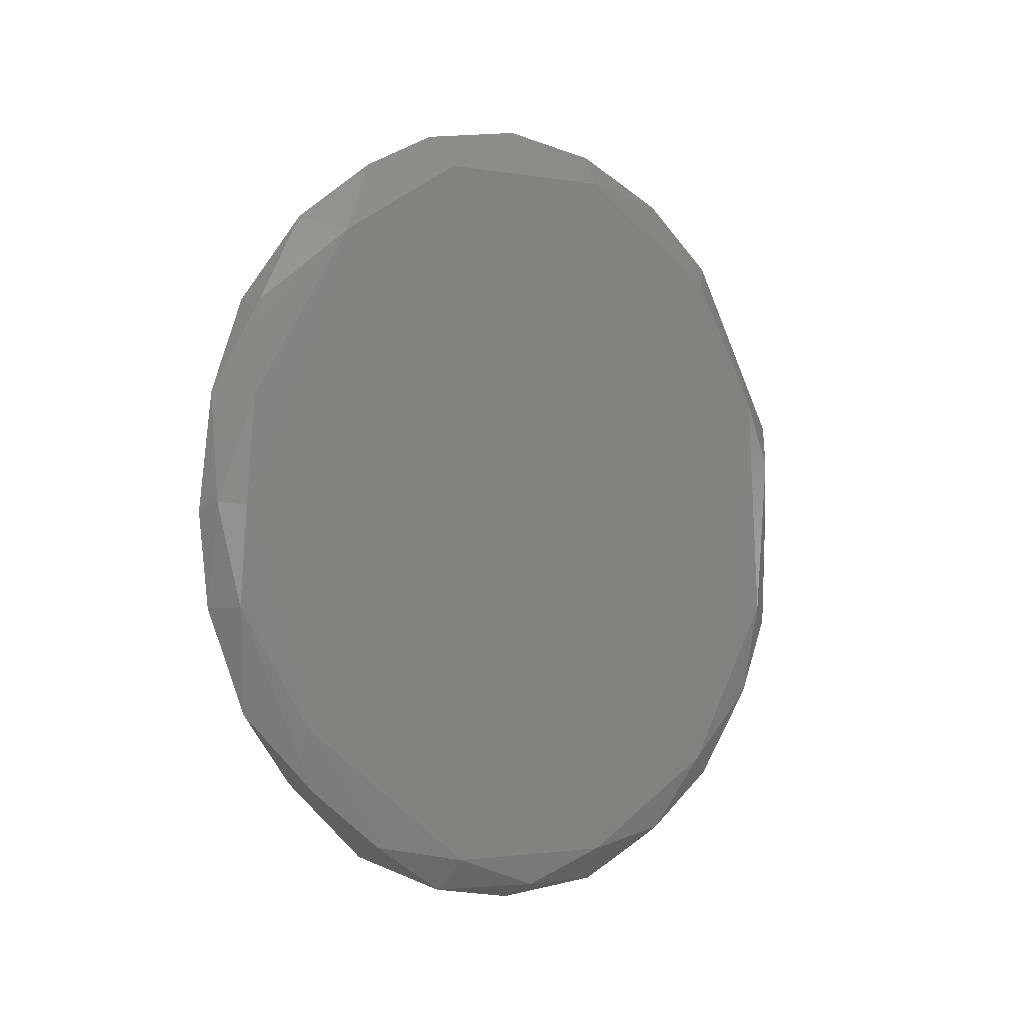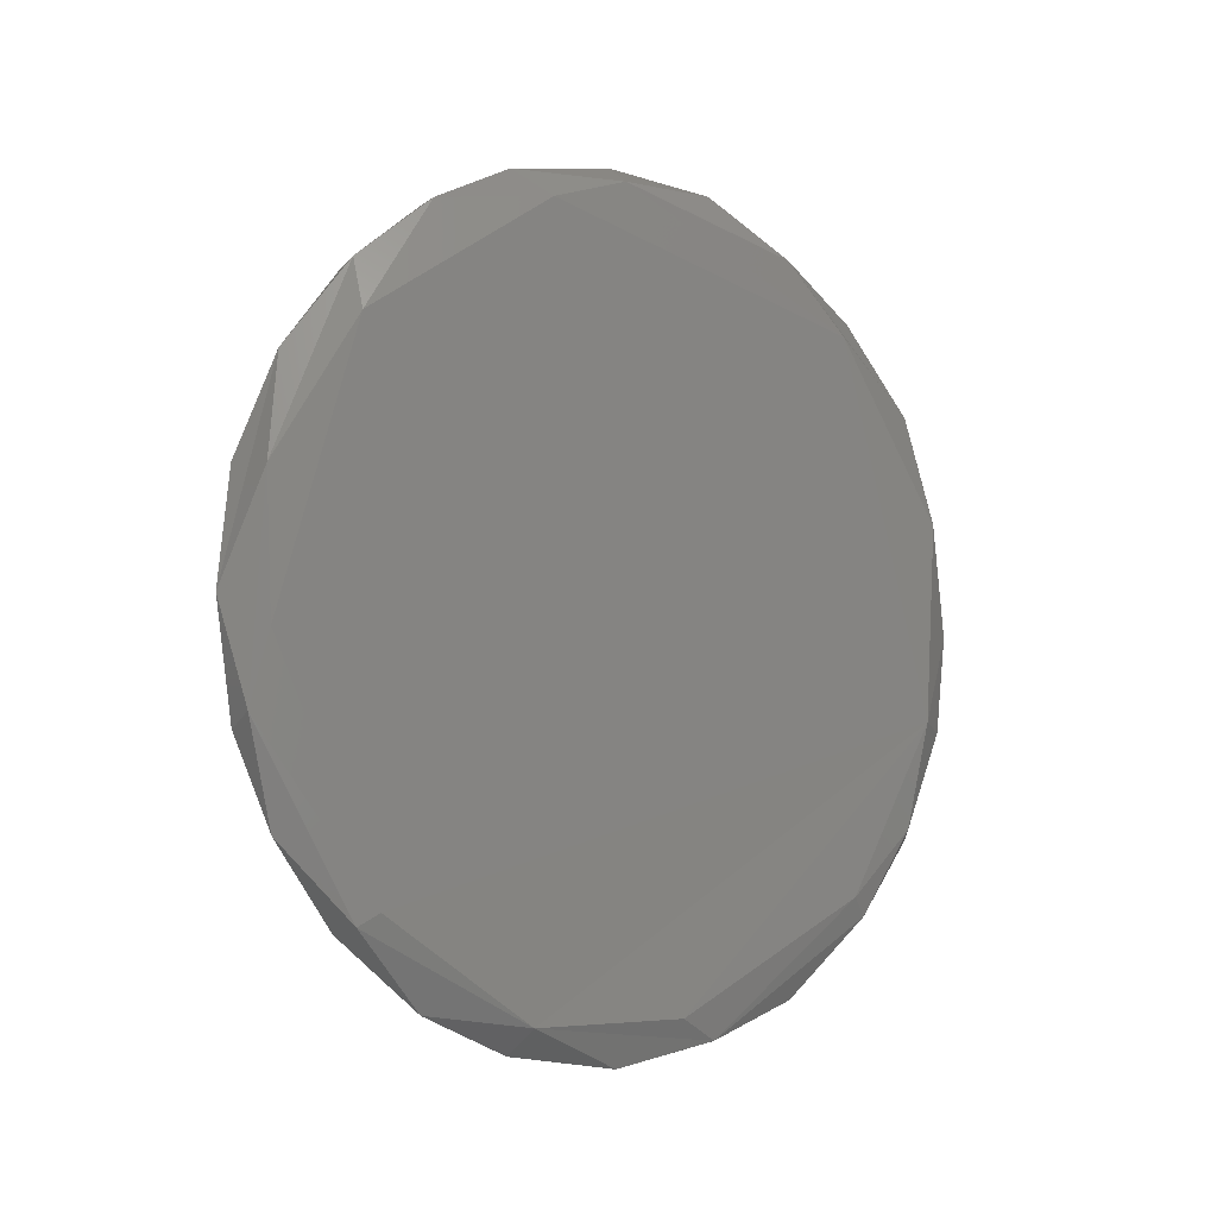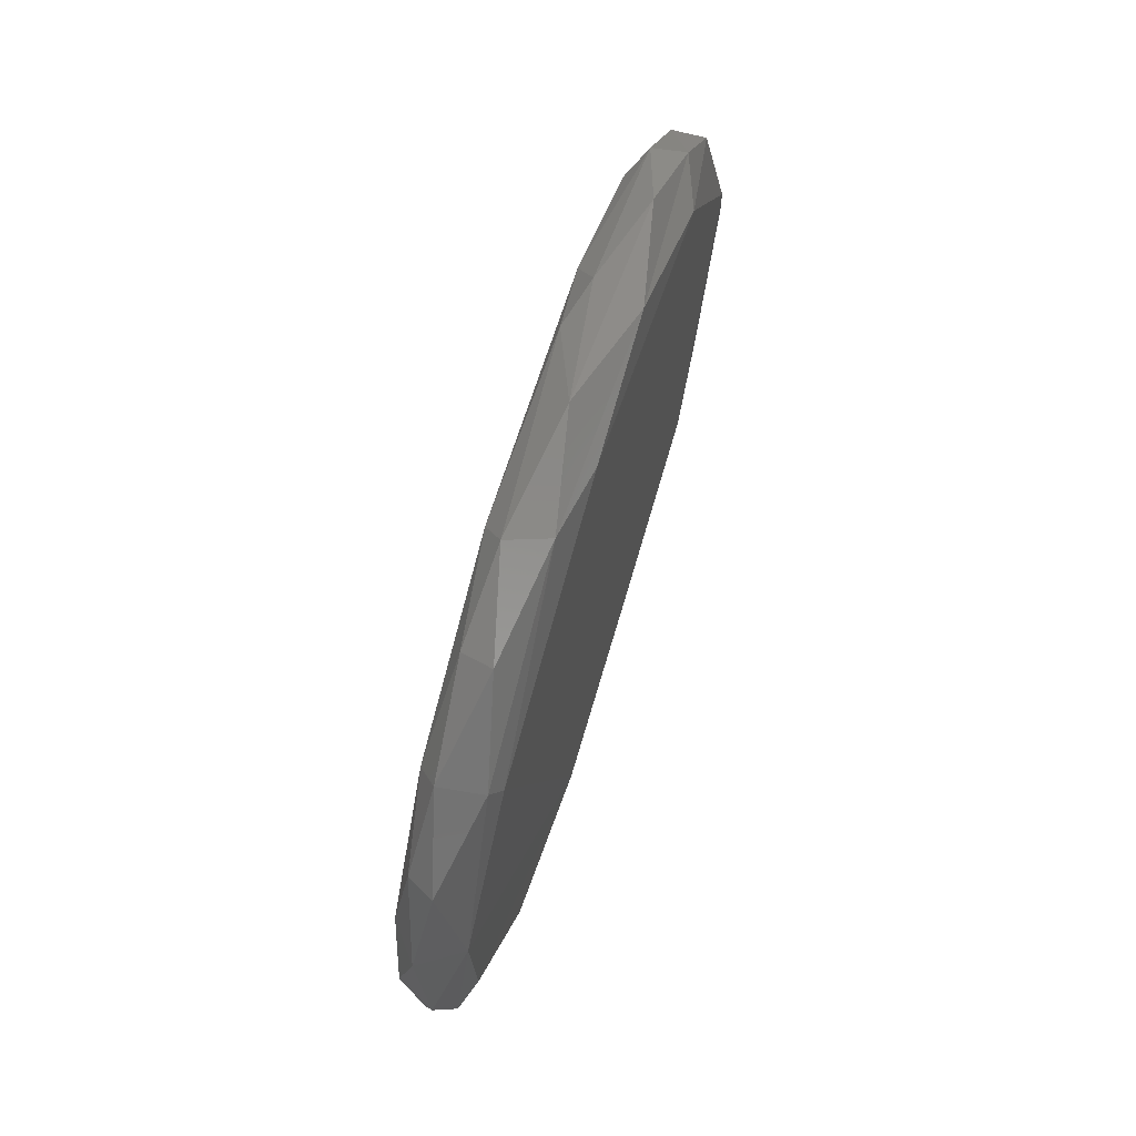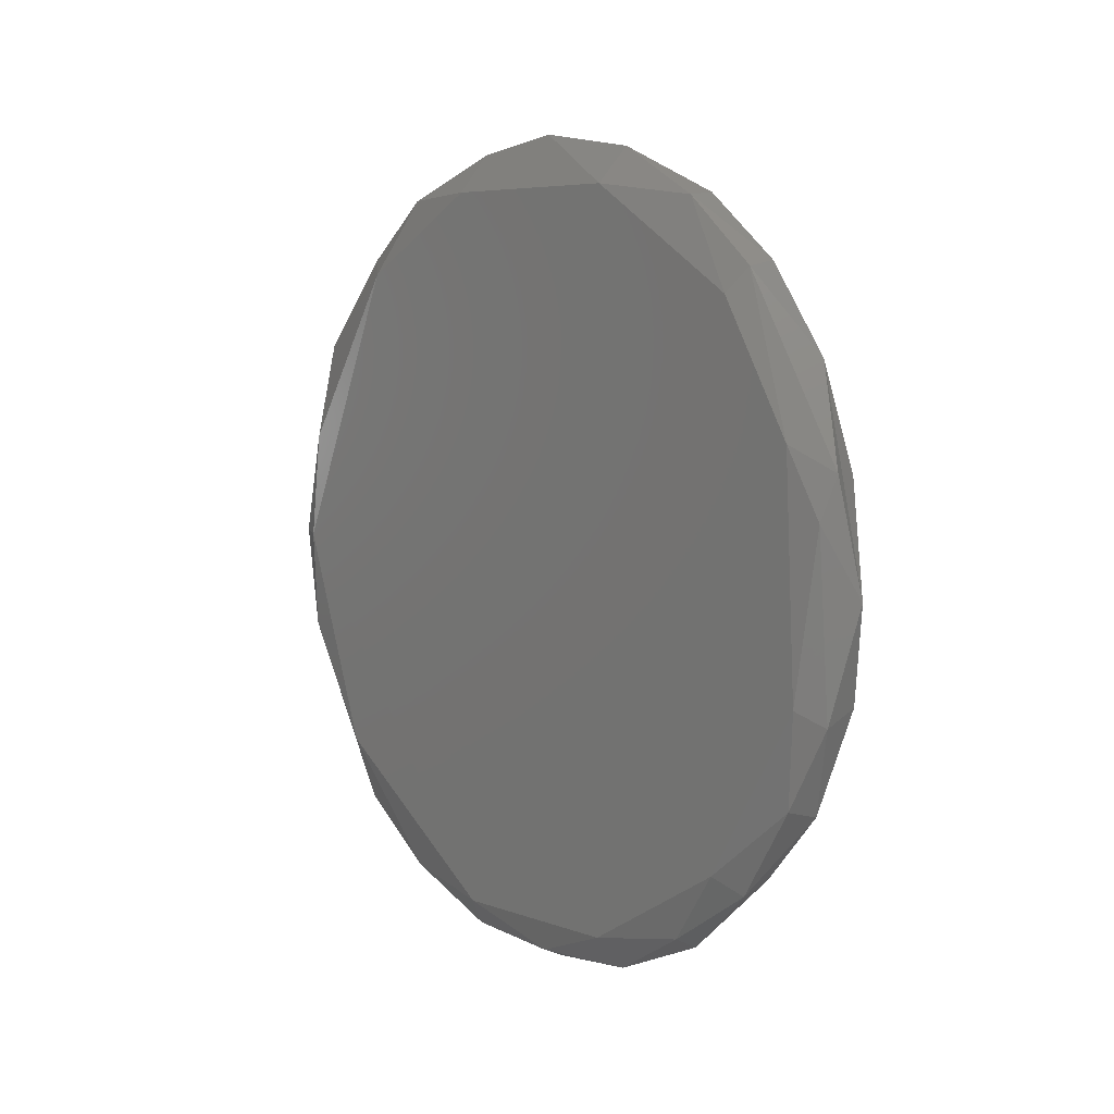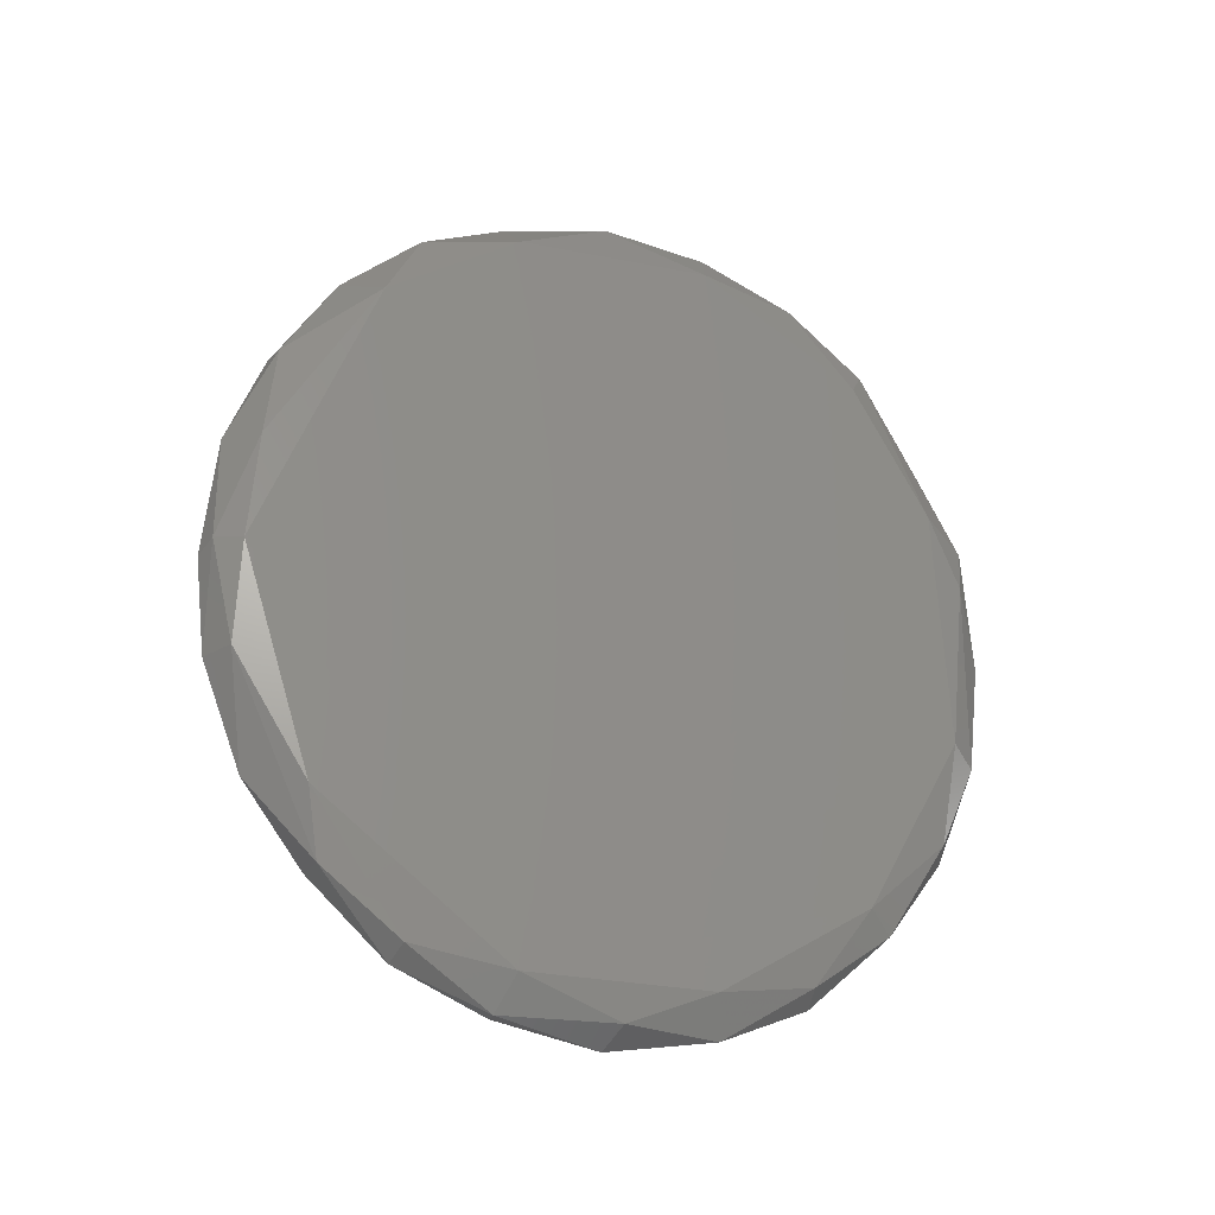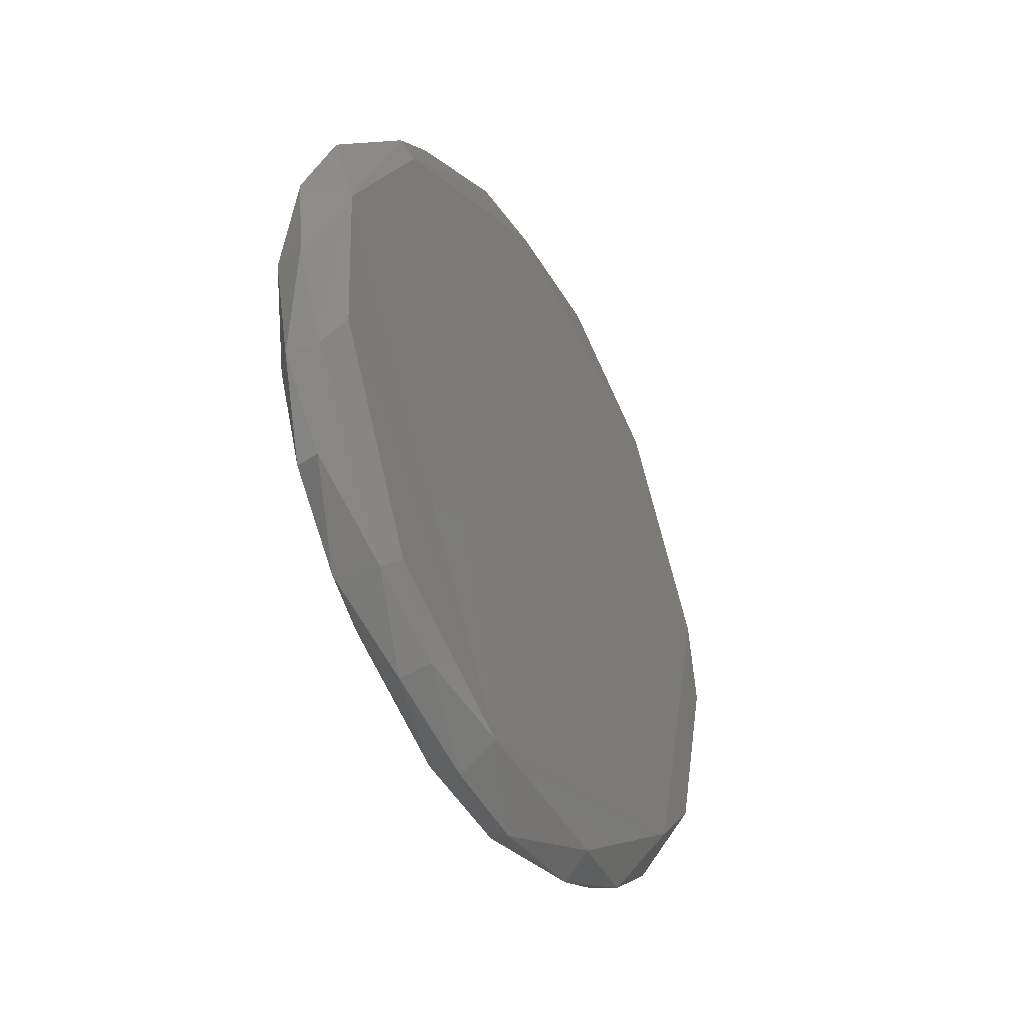
<metadata>
{"format":"stl","ext":"stl","renderer":"f3d","projection":"perspective","resolution":1024,"background":"white","views":[{"elev":-3.0,"azim":54.1,"up":"+Z"},{"elev":-5.9,"azim":-118.5,"up":"+Z"},{"elev":69.7,"azim":-162.6,"up":"+Y"},{"elev":7.9,"azim":134.7,"up":"+Z"},{"elev":-26.8,"azim":70.8,"up":"+Z"},{"elev":-38.1,"azim":-152.5,"up":"+Y"}]}
</metadata>
<code>
# stl→obj: 64 verts, 124 faces
v 0.8111 -0.2154 0.3031
v 0.8111 -0.1635 0.3032
v 0.8111 -0.121 0.3299
v 0.8111 -0.09364 0.3797
v 0.8111 -0.09711 0.4488
v 0.8111 -0.1183 0.4867
v 0.8111 -0.1635 0.516
v 0.8111 -0.2187 0.5146
v 0.8111 -0.2565 0.4906
v 0.8111 -0.2892 0.4083
v 0.8111 -0.2691 0.3446
v 0.7998 -0.2201 0.5256
v 0.8045 -0.2453 0.5127
v 0.8031 -0.1907 0.5304
v 0.8071 -0.2652 0.3259
v 0.7945 -0.2657 0.3274
v 0.7998 -0.2447 0.305
v 0.8077 -0.243 0.3083
v 0.7925 -0.1901 0.524
v 0.7925 -0.2415 0.5086
v 0.8005 -0.2841 0.3483
v 0.8038 -0.2194 0.2938
v 0.7919 -0.163 0.3007
v 0.7985 -0.1901 0.2889
v 0.7952 -0.218 0.2954
v 0.7913 -0.2065 0.3018
v 0.7938 -0.1151 0.3266
v 0.8005 -0.1354 0.3043
v 0.8031 -0.1608 0.2929
v 0.8031 -0.1608 0.5262
v 0.8058 -0.1349 0.5126
v 0.7965 -0.1355 0.5134
v 0.7913 -0.1678 0.5167
v 0.8064 -0.2831 0.468
v 0.8018 -0.2674 0.4948
v 0.7925 -0.08973 0.44
v 0.7913 -0.0909 0.3998
v 0.7913 -0.114 0.4804
v 0.7971 -0.1136 0.4954
v 0.7991 -0.09478 0.4702
v 0.8058 -0.1137 0.3246
v 0.7991 -0.09478 0.3489
v 0.8078 -0.09739 0.3513
v 0.7985 -0.2847 0.4688
v 0.7925 -0.2898 0.4373
v 0.8011 -0.2956 0.4409
v 0.8091 -0.29 0.3792
v 0.7998 -0.2955 0.3789
v 0.8051 -0.08497 0.4415
v 0.8091 -0.08757 0.4288
v 0.8005 -0.07997 0.4083
v 0.8071 -0.2965 0.4089
v 0.8064 -0.1138 0.4939
v 0.7945 -0.08655 0.3791
v 0.8084 -0.1874 0.2935
v 0.8058 -0.08646 0.3751
v 0.8005 -0.2989 0.4063
v 0.7913 -0.286 0.3814
v 0.8078 -0.1363 0.308
v 0.7932 -0.2802 0.3513
v 0.7913 -0.2591 0.4884
v 0.7913 -0.1206 0.3302
v 0.7913 -0.261 0.3328
v 0.8103 -0.2866 0.4398
f 1 2 3
f 1 3 4
f 1 4 5
f 1 5 6
f 1 6 7
f 1 7 8
f 1 8 9
f 1 9 10
f 10 11 1
f 12 13 8
f 12 8 14
f 15 16 17
f 15 17 18
f 19 20 12
f 19 12 14
f 21 16 15
f 22 18 17
f 23 24 25
f 23 25 26
f 23 27 28
f 23 28 29
f 23 29 24
f 30 31 32
f 30 32 33
f 30 33 19
f 30 19 14
f 34 9 35
f 13 12 20
f 13 20 35
f 13 35 9
f 13 9 8
f 36 37 38
f 36 38 39
f 36 39 40
f 41 28 27
f 41 27 42
f 41 42 43
f 44 45 46
f 44 46 34
f 44 34 35
f 47 48 21
f 47 21 15
f 49 50 51
f 51 36 40
f 51 40 49
f 52 48 47
f 52 47 10
f 53 31 6
f 53 49 40
f 7 31 30
f 7 30 14
f 7 14 8
f 7 6 31
f 54 42 27
f 54 37 36
f 54 36 51
f 25 17 16
f 25 24 22
f 25 22 17
f 55 22 24
f 55 24 29
f 55 29 2
f 56 43 42
f 56 42 54
f 56 54 51
f 56 51 50
f 39 32 31
f 39 31 53
f 39 53 40
f 39 38 32
f 57 48 52
f 57 52 46
f 57 46 45
f 57 45 58
f 57 58 48
f 59 29 28
f 59 28 41
f 59 2 29
f 60 21 48
f 60 48 58
f 60 16 21
f 4 43 56
f 4 56 50
f 11 10 47
f 11 47 15
f 11 15 18
f 1 18 22
f 1 22 55
f 1 55 2
f 1 11 18
f 3 43 4
f 3 2 59
f 3 59 41
f 3 41 43
f 61 45 44
f 44 35 20
f 44 20 61
f 58 61 33
f 58 33 38
f 58 38 37
f 58 37 62
f 58 62 23
f 58 23 26
f 26 63 58
f 61 58 45
f 61 20 19
f 61 19 33
f 33 32 38
f 63 16 60
f 63 60 58
f 63 26 25
f 63 25 16
f 62 27 23
f 62 37 54
f 62 54 27
f 64 9 34
f 64 34 46
f 64 46 52
f 64 52 10
f 64 10 9
f 5 50 49
f 5 49 53
f 5 53 6
f 5 4 50

</code>
